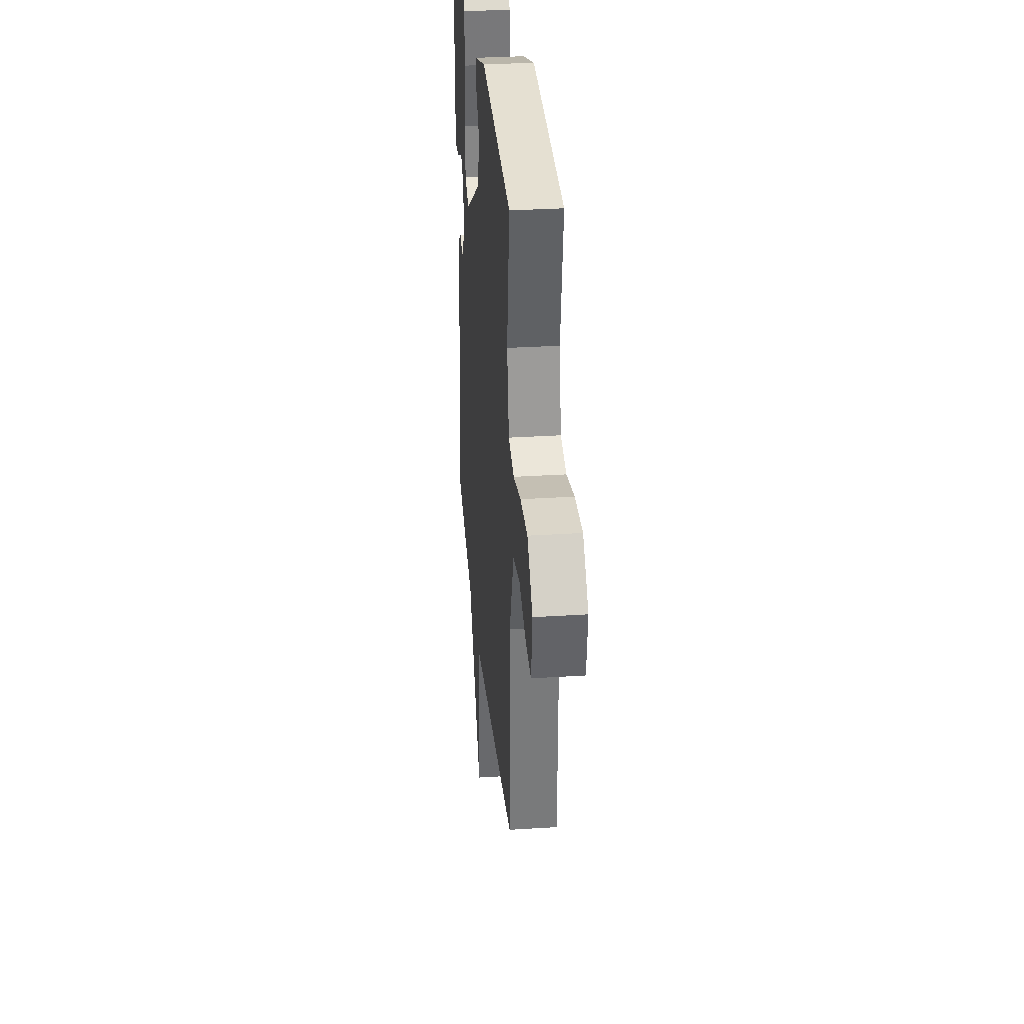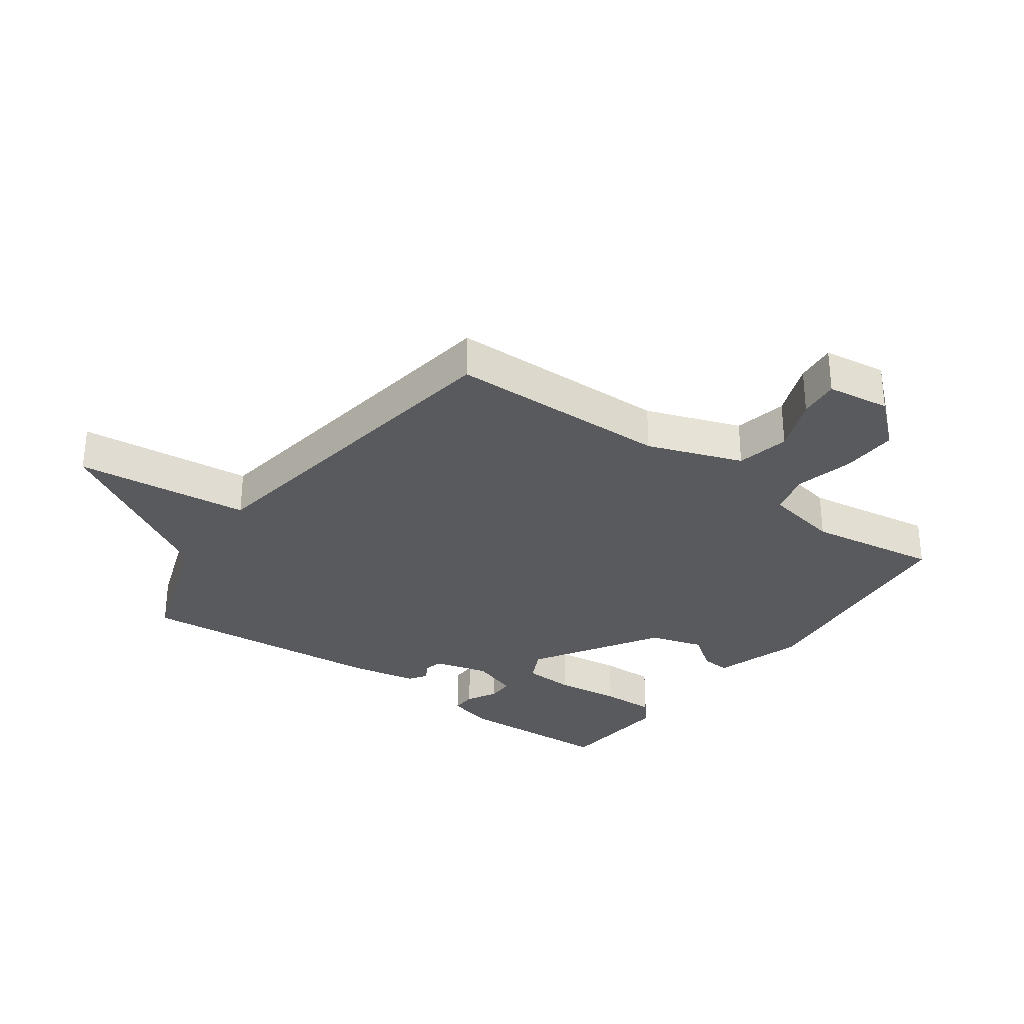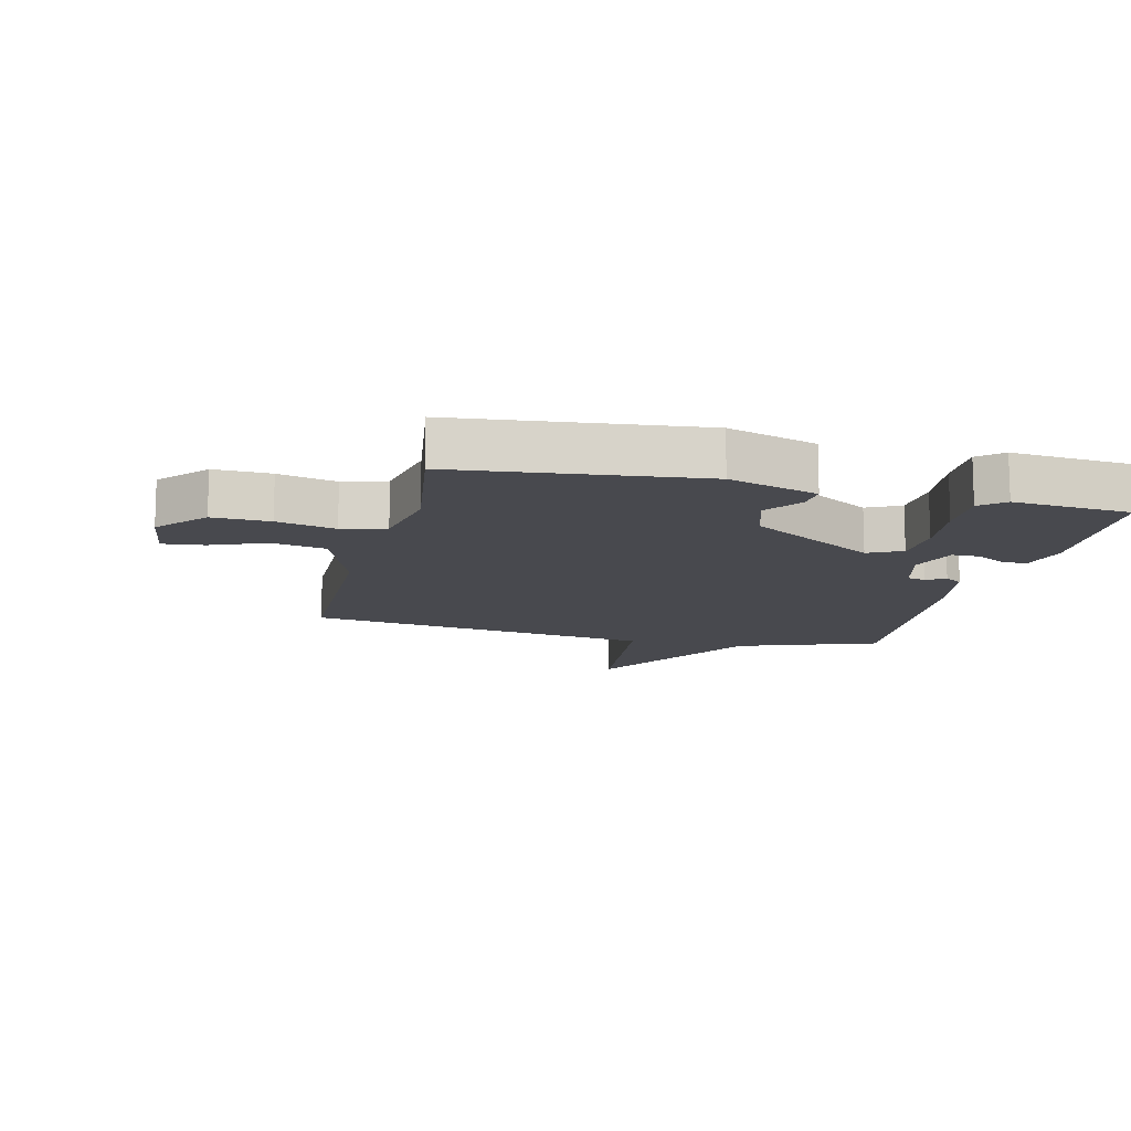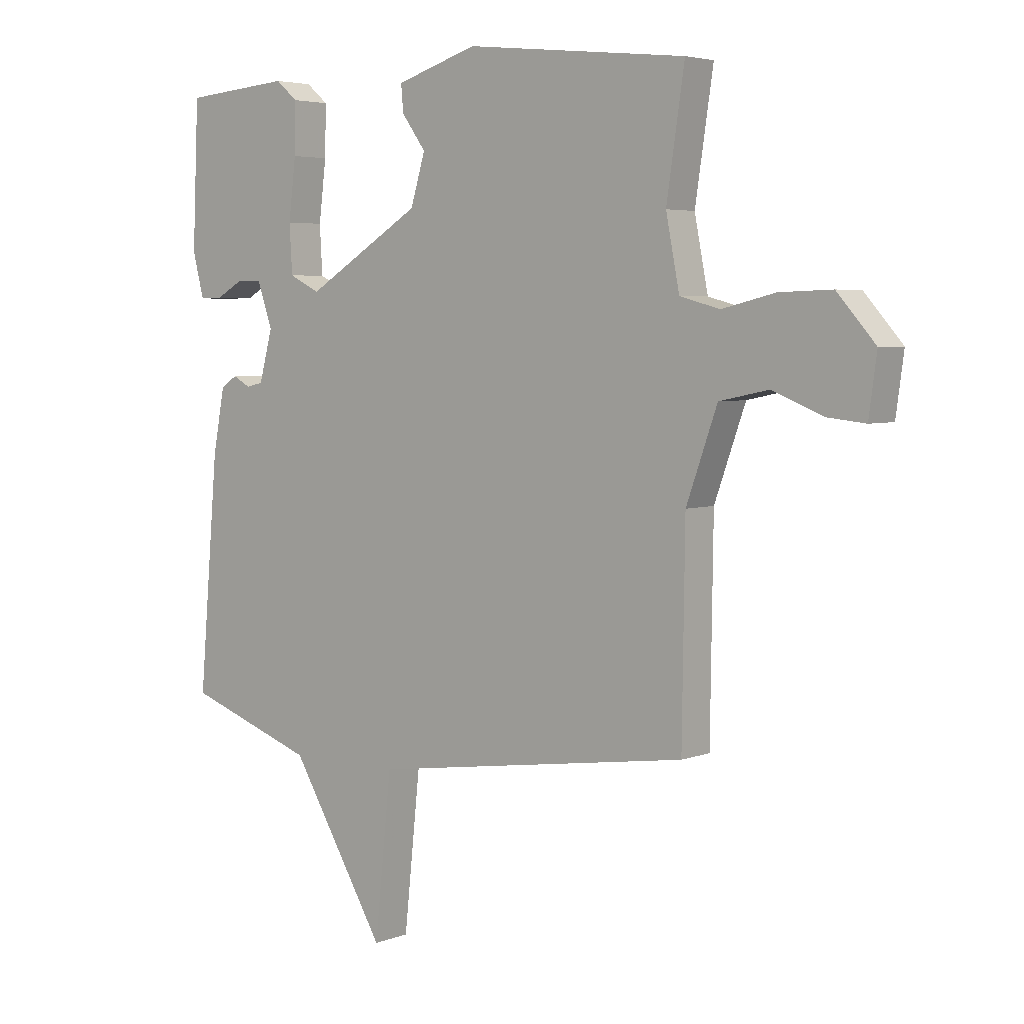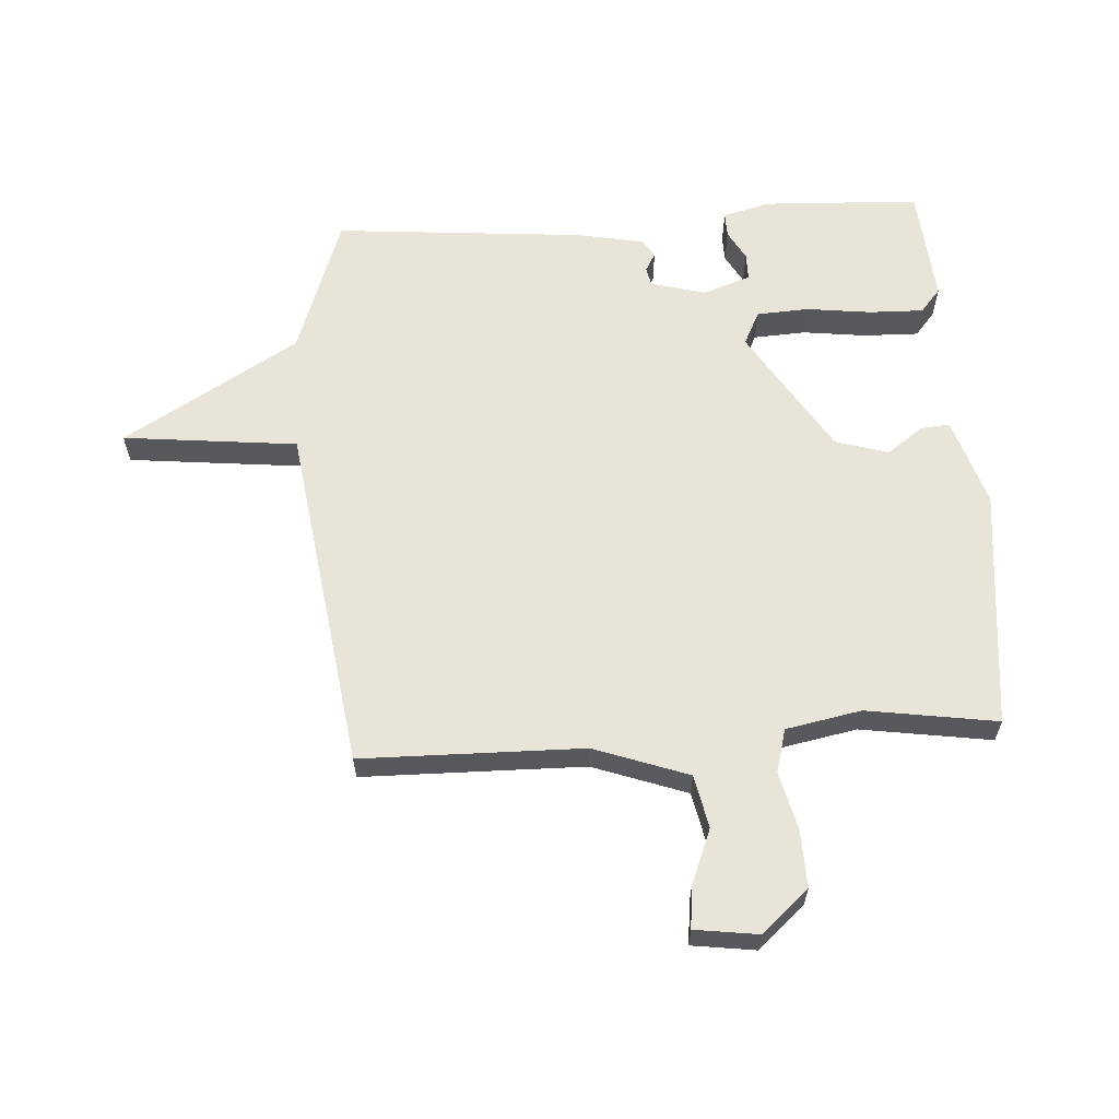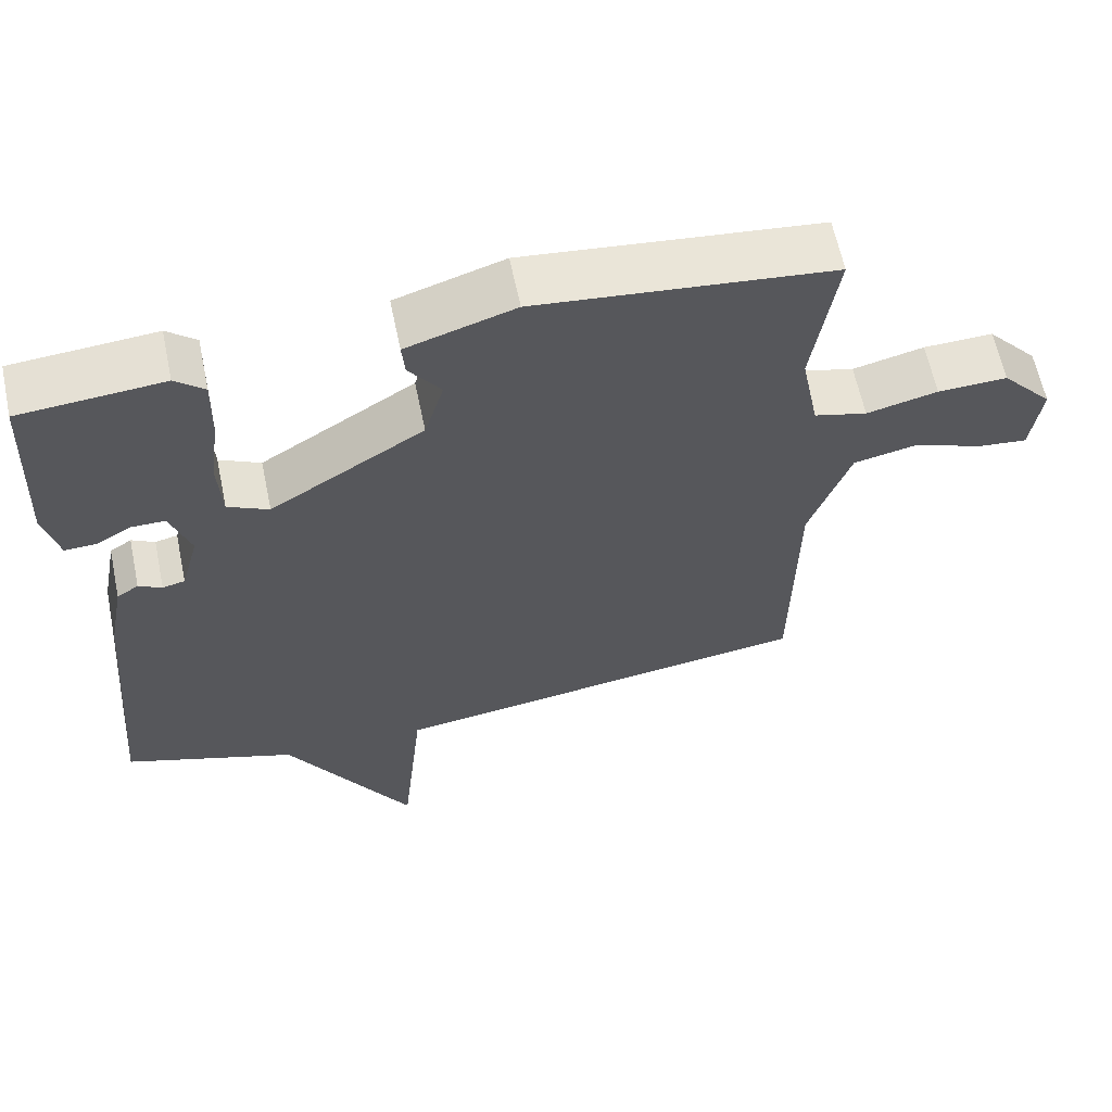
<metadata>
{"format":"obj","ext":"obj","renderer":"f3d","projection":"perspective","resolution":1024,"background":"white","views":[{"elev":31.6,"azim":-95.2,"up":"+Z"},{"elev":-30.9,"azim":-125.9,"up":"+Y"},{"elev":-12.7,"azim":-13.5,"up":"+Y"},{"elev":4.4,"azim":-140.2,"up":"+Z"},{"elev":61.3,"azim":-93.6,"up":"+Y"},{"elev":62.1,"azim":168.2,"up":"+Z"}]}
</metadata>
<code>
v -0.5 0.07 -0.5
v -0.505 0.07 -0.138
v -0.56 0.07 0.016
v -0.647 0.07 0.034
v -0.738 0.07 -0.002
v -0.805 0.07 -0.009
v -0.819 0.07 0.094
v -0.751 0.07 0.171
v -0.658 0.07 0.168
v -0.563 0.07 0.145
v -0.492 0.07 0.164
v -0.468 0.07 0.287
v -0.5 0.07 0.5
v -0.105 0.07 0.542
v 0.04 0.07 0.496
v 0.036 0.07 0.449
v -0.007 0.07 0.39
v 0.019 0.07 0.303
v 0.225 0.07 0.176
v 0.28 0.07 0.203
v 0.285 0.07 0.288
v 0.272 0.07 0.394
v 0.27 0.07 0.483
v 0.309 0.07 0.516
v 0.5 0.07 0.5
v 0.511 0.07 0.245
v 0.491 0.07 0.167
v 0.45 0.07 0.168
v 0.402 0.07 0.195
v 0.357 0.07 0.195
v 0.33 0.07 0.117
v 0.354 0.07 0.028
v 0.384 0.07 0.021
v 0.415 0.07 0.038
v 0.444 0.07 0.019
v 0.465 0.07 -0.092
v 0.5 0.07 -0.5
v 0.27 0.07 -0.581
v 0.1 0.07 -0.866
v 0.07 0.07 -0.581
v -0.5 0 -0.5
v -0.505 0 -0.138
v -0.56 0 0.016
v -0.647 0 0.034
v -0.738 0 -0.002
v -0.805 0 -0.009
v -0.819 0 0.094
v -0.751 0 0.171
v -0.658 0 0.168
v -0.563 0 0.145
v -0.492 0 0.164
v -0.468 0 0.287
v -0.5 0 0.5
v -0.105 0 0.542
v 0.04 0 0.496
v 0.036 0 0.449
v -0.007 0 0.39
v 0.019 0 0.303
v 0.225 0 0.176
v 0.28 0 0.203
v 0.285 0 0.288
v 0.272 0 0.394
v 0.27 0 0.483
v 0.309 0 0.516
v 0.5 0 0.5
v 0.511 0 0.245
v 0.491 0 0.167
v 0.45 0 0.168
v 0.402 0 0.195
v 0.357 0 0.195
v 0.33 0 0.117
v 0.354 0 0.028
v 0.384 0 0.021
v 0.415 0 0.038
v 0.444 0 0.019
v 0.465 0 -0.092
v 0.5 0 -0.5
v 0.27 0 -0.581
v 0.1 0 -0.866
v 0.07 0 -0.581
f 38 39 40
f 38 40 1
f 37 38 1
f 36 37 1
f 35 36 1
f 34 35 1
f 33 34 1
f 32 33 1 2
f 31 32 2 3
f 30 31 3 4
f 27 28 29
f 26 27 29
f 25 26 29
f 24 25 29
f 23 24 29
f 22 23 29
f 21 22 29
f 20 21 29 30
f 19 20 30
f 15 16 17
f 14 15 17
f 13 14 17
f 12 13 17
f 11 12 17 18
f 8 9 10
f 7 8 10
f 6 7 10
f 5 6 10
f 4 5 10
f 4 10 11
f 19 30 4
f 4 11 18 19
f 80 79 78
f 41 80 78
f 41 78 77
f 41 77 76
f 41 76 75
f 41 75 74
f 41 74 73
f 42 41 73 72
f 43 42 72 71
f 44 43 71 70
f 69 68 67
f 69 67 66
f 69 66 65
f 69 65 64
f 69 64 63
f 69 63 62
f 69 62 61
f 70 69 61 60
f 70 60 59
f 57 56 55
f 57 55 54
f 57 54 53
f 57 53 52
f 58 57 52 51
f 50 49 48
f 50 48 47
f 50 47 46
f 50 46 45
f 50 45 44
f 51 50 44
f 44 70 59
f 59 58 51 44
f 1 41 42 2
f 2 42 43 3
f 3 43 44 4
f 4 44 45 5
f 5 45 46 6
f 6 46 47 7
f 7 47 48 8
f 8 48 49 9
f 9 49 50 10
f 10 50 51 11
f 11 51 52 12
f 12 52 53 13
f 13 53 54 14
f 14 54 55 15
f 15 55 56 16
f 16 56 57 17
f 17 57 58 18
f 18 58 59 19
f 19 59 60 20
f 20 60 61 21
f 21 61 62 22
f 22 62 63 23
f 23 63 64 24
f 24 64 65 25
f 25 65 66 26
f 26 66 67 27
f 27 67 68 28
f 28 68 69 29
f 29 69 70 30
f 30 70 71 31
f 31 71 72 32
f 32 72 73 33
f 33 73 74 34
f 34 74 75 35
f 35 75 76 36
f 36 76 77 37
f 37 77 78 38
f 38 78 79 39
f 39 79 80 40
f 40 80 41 1

</code>
